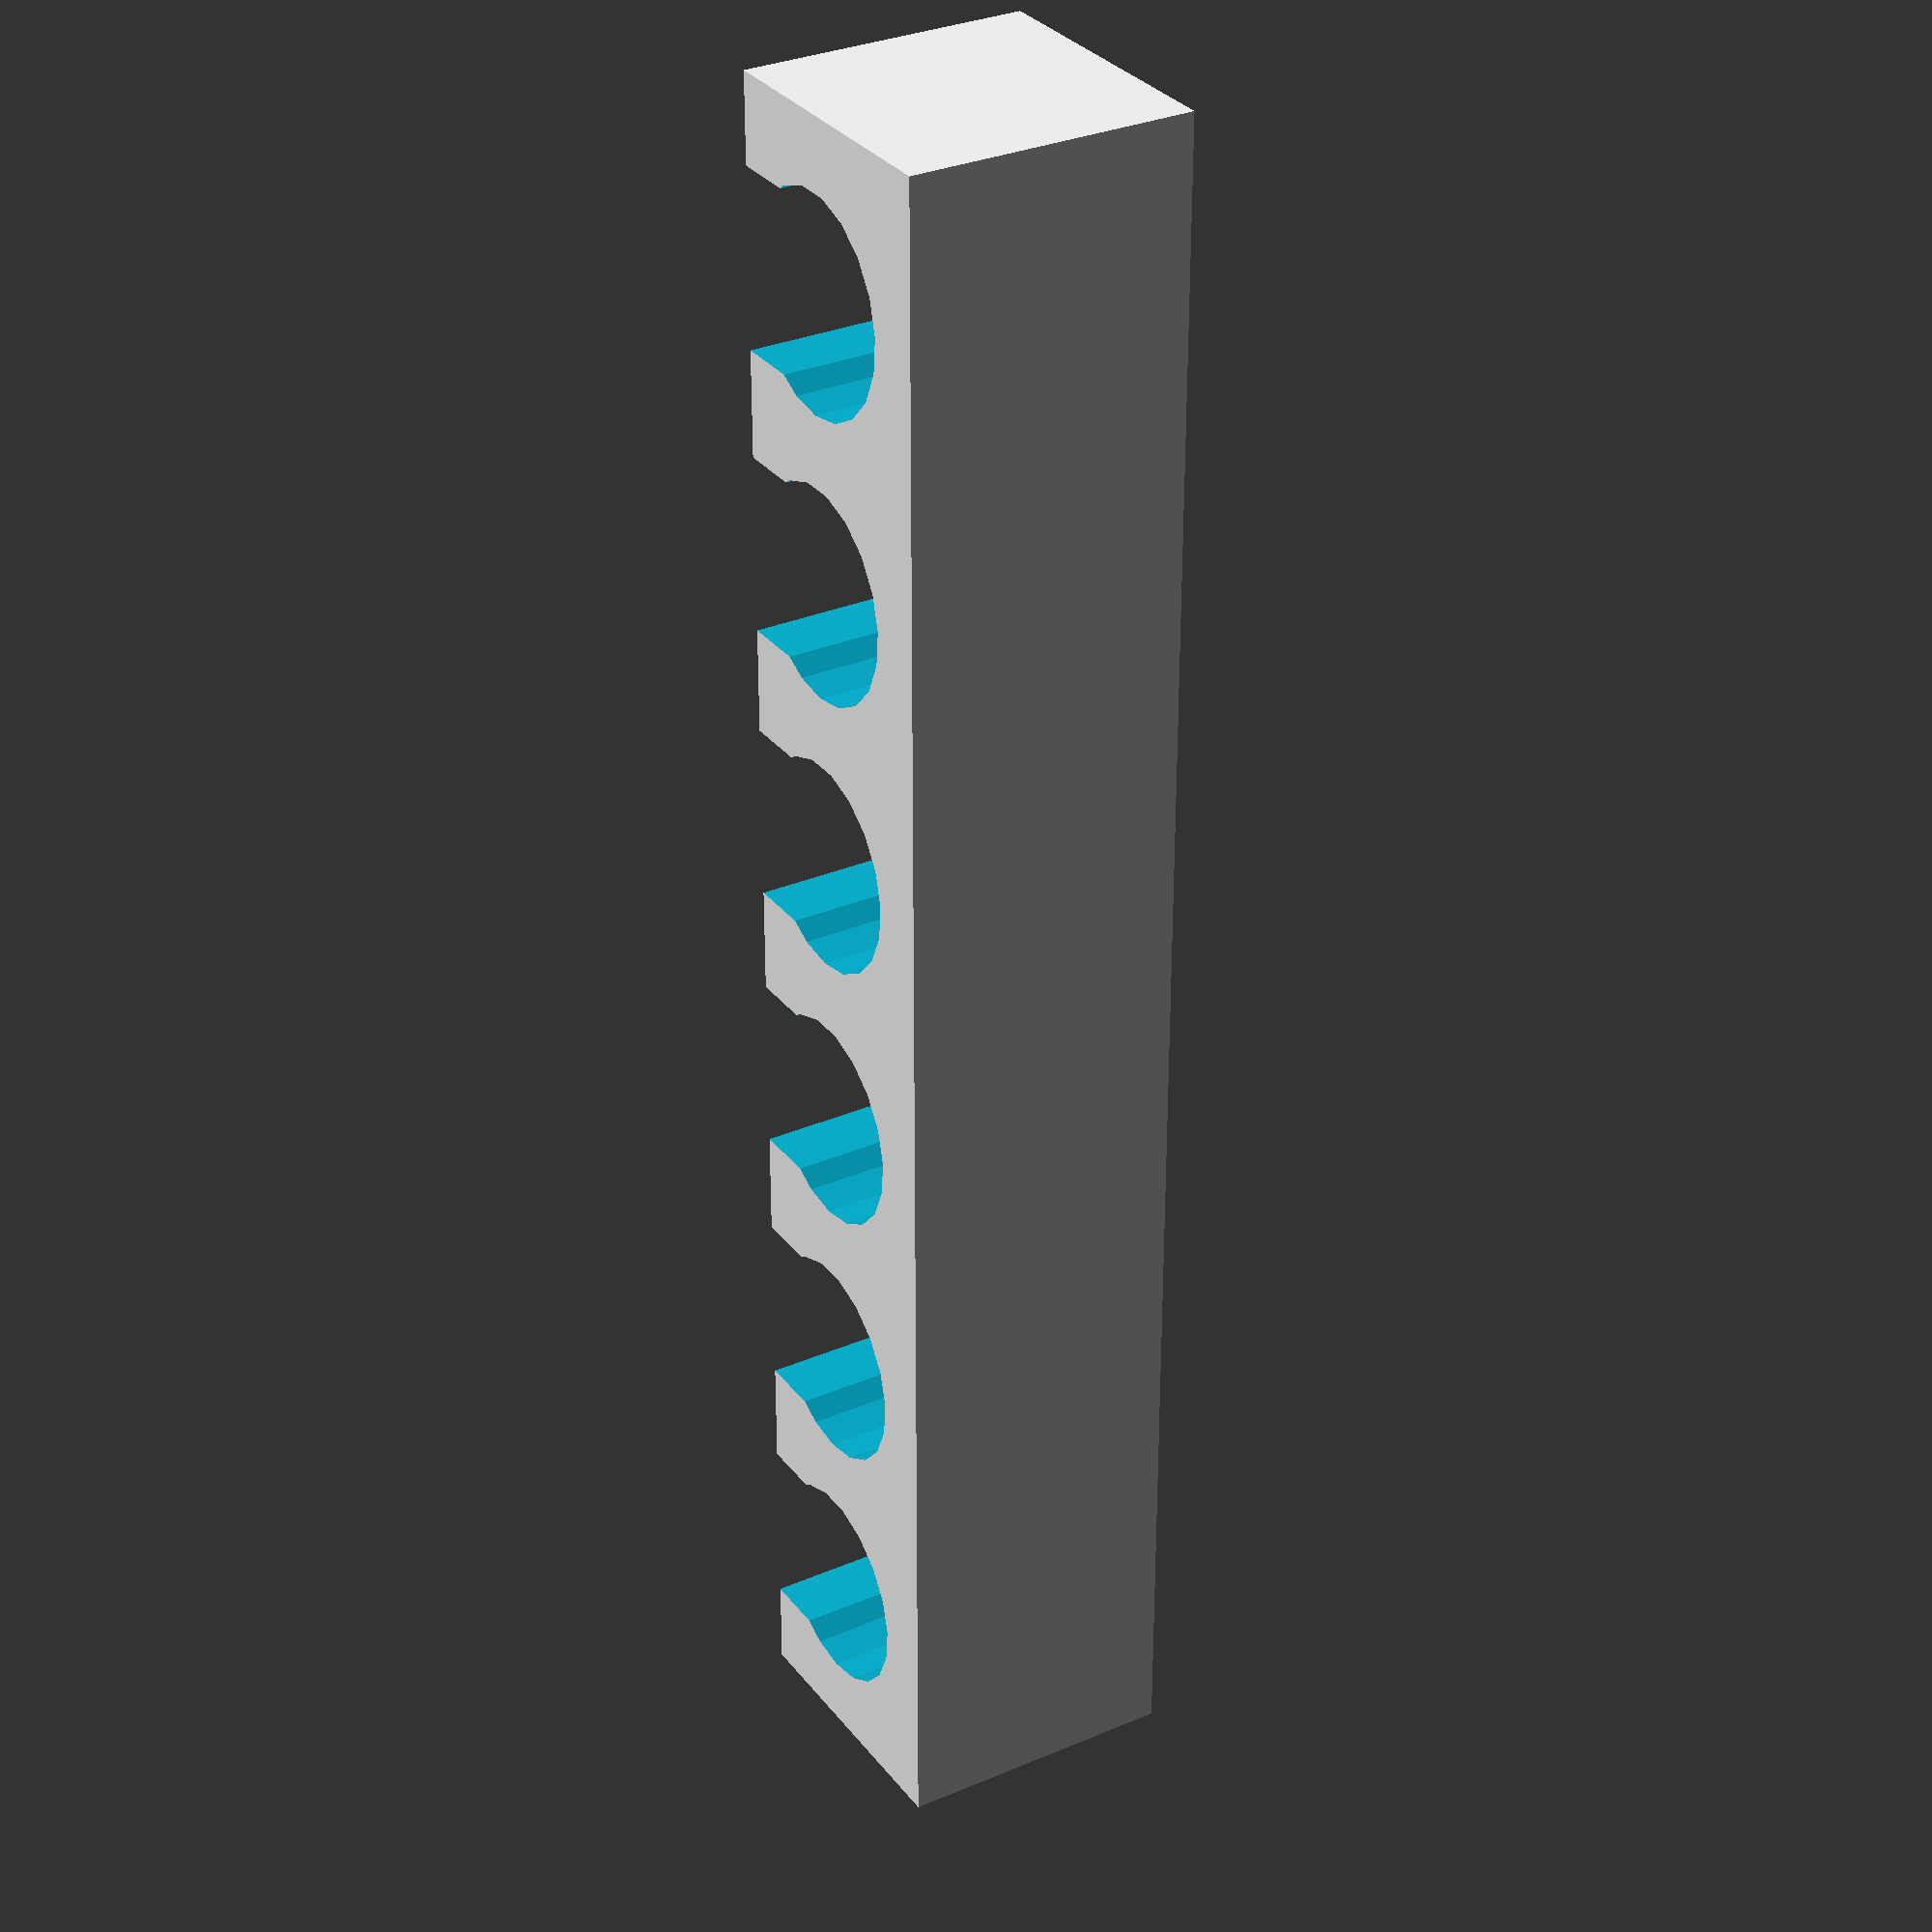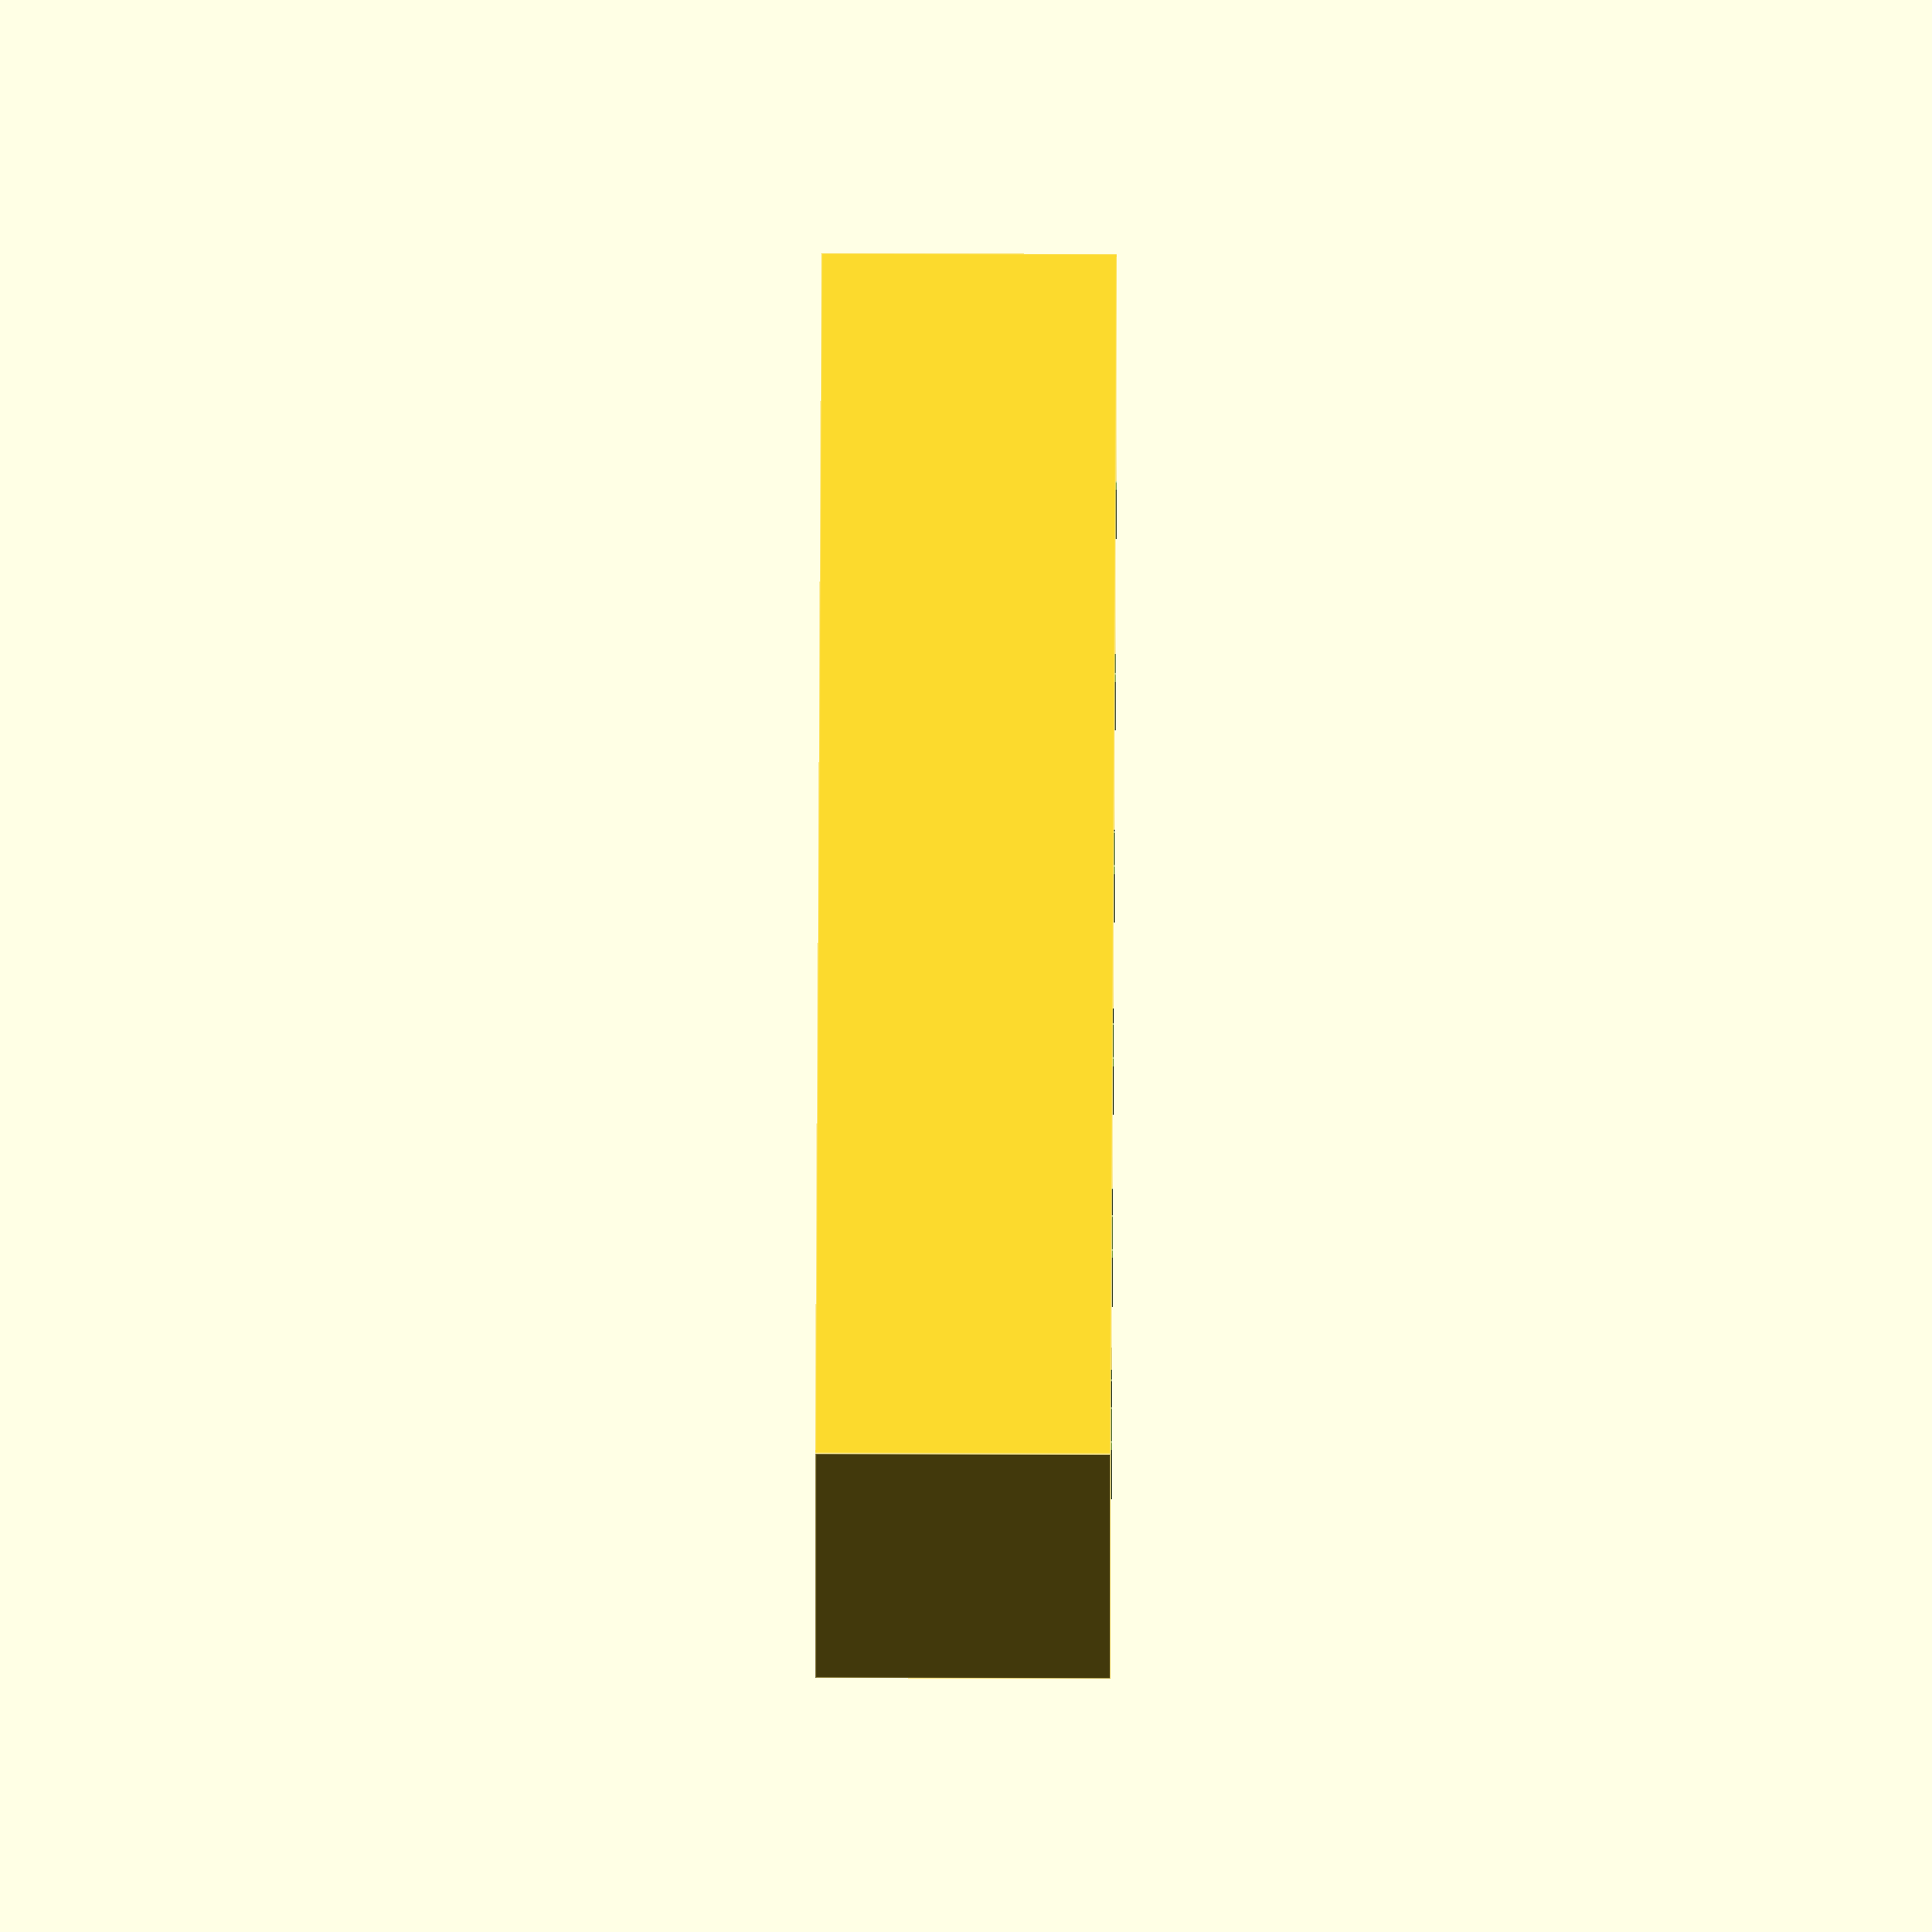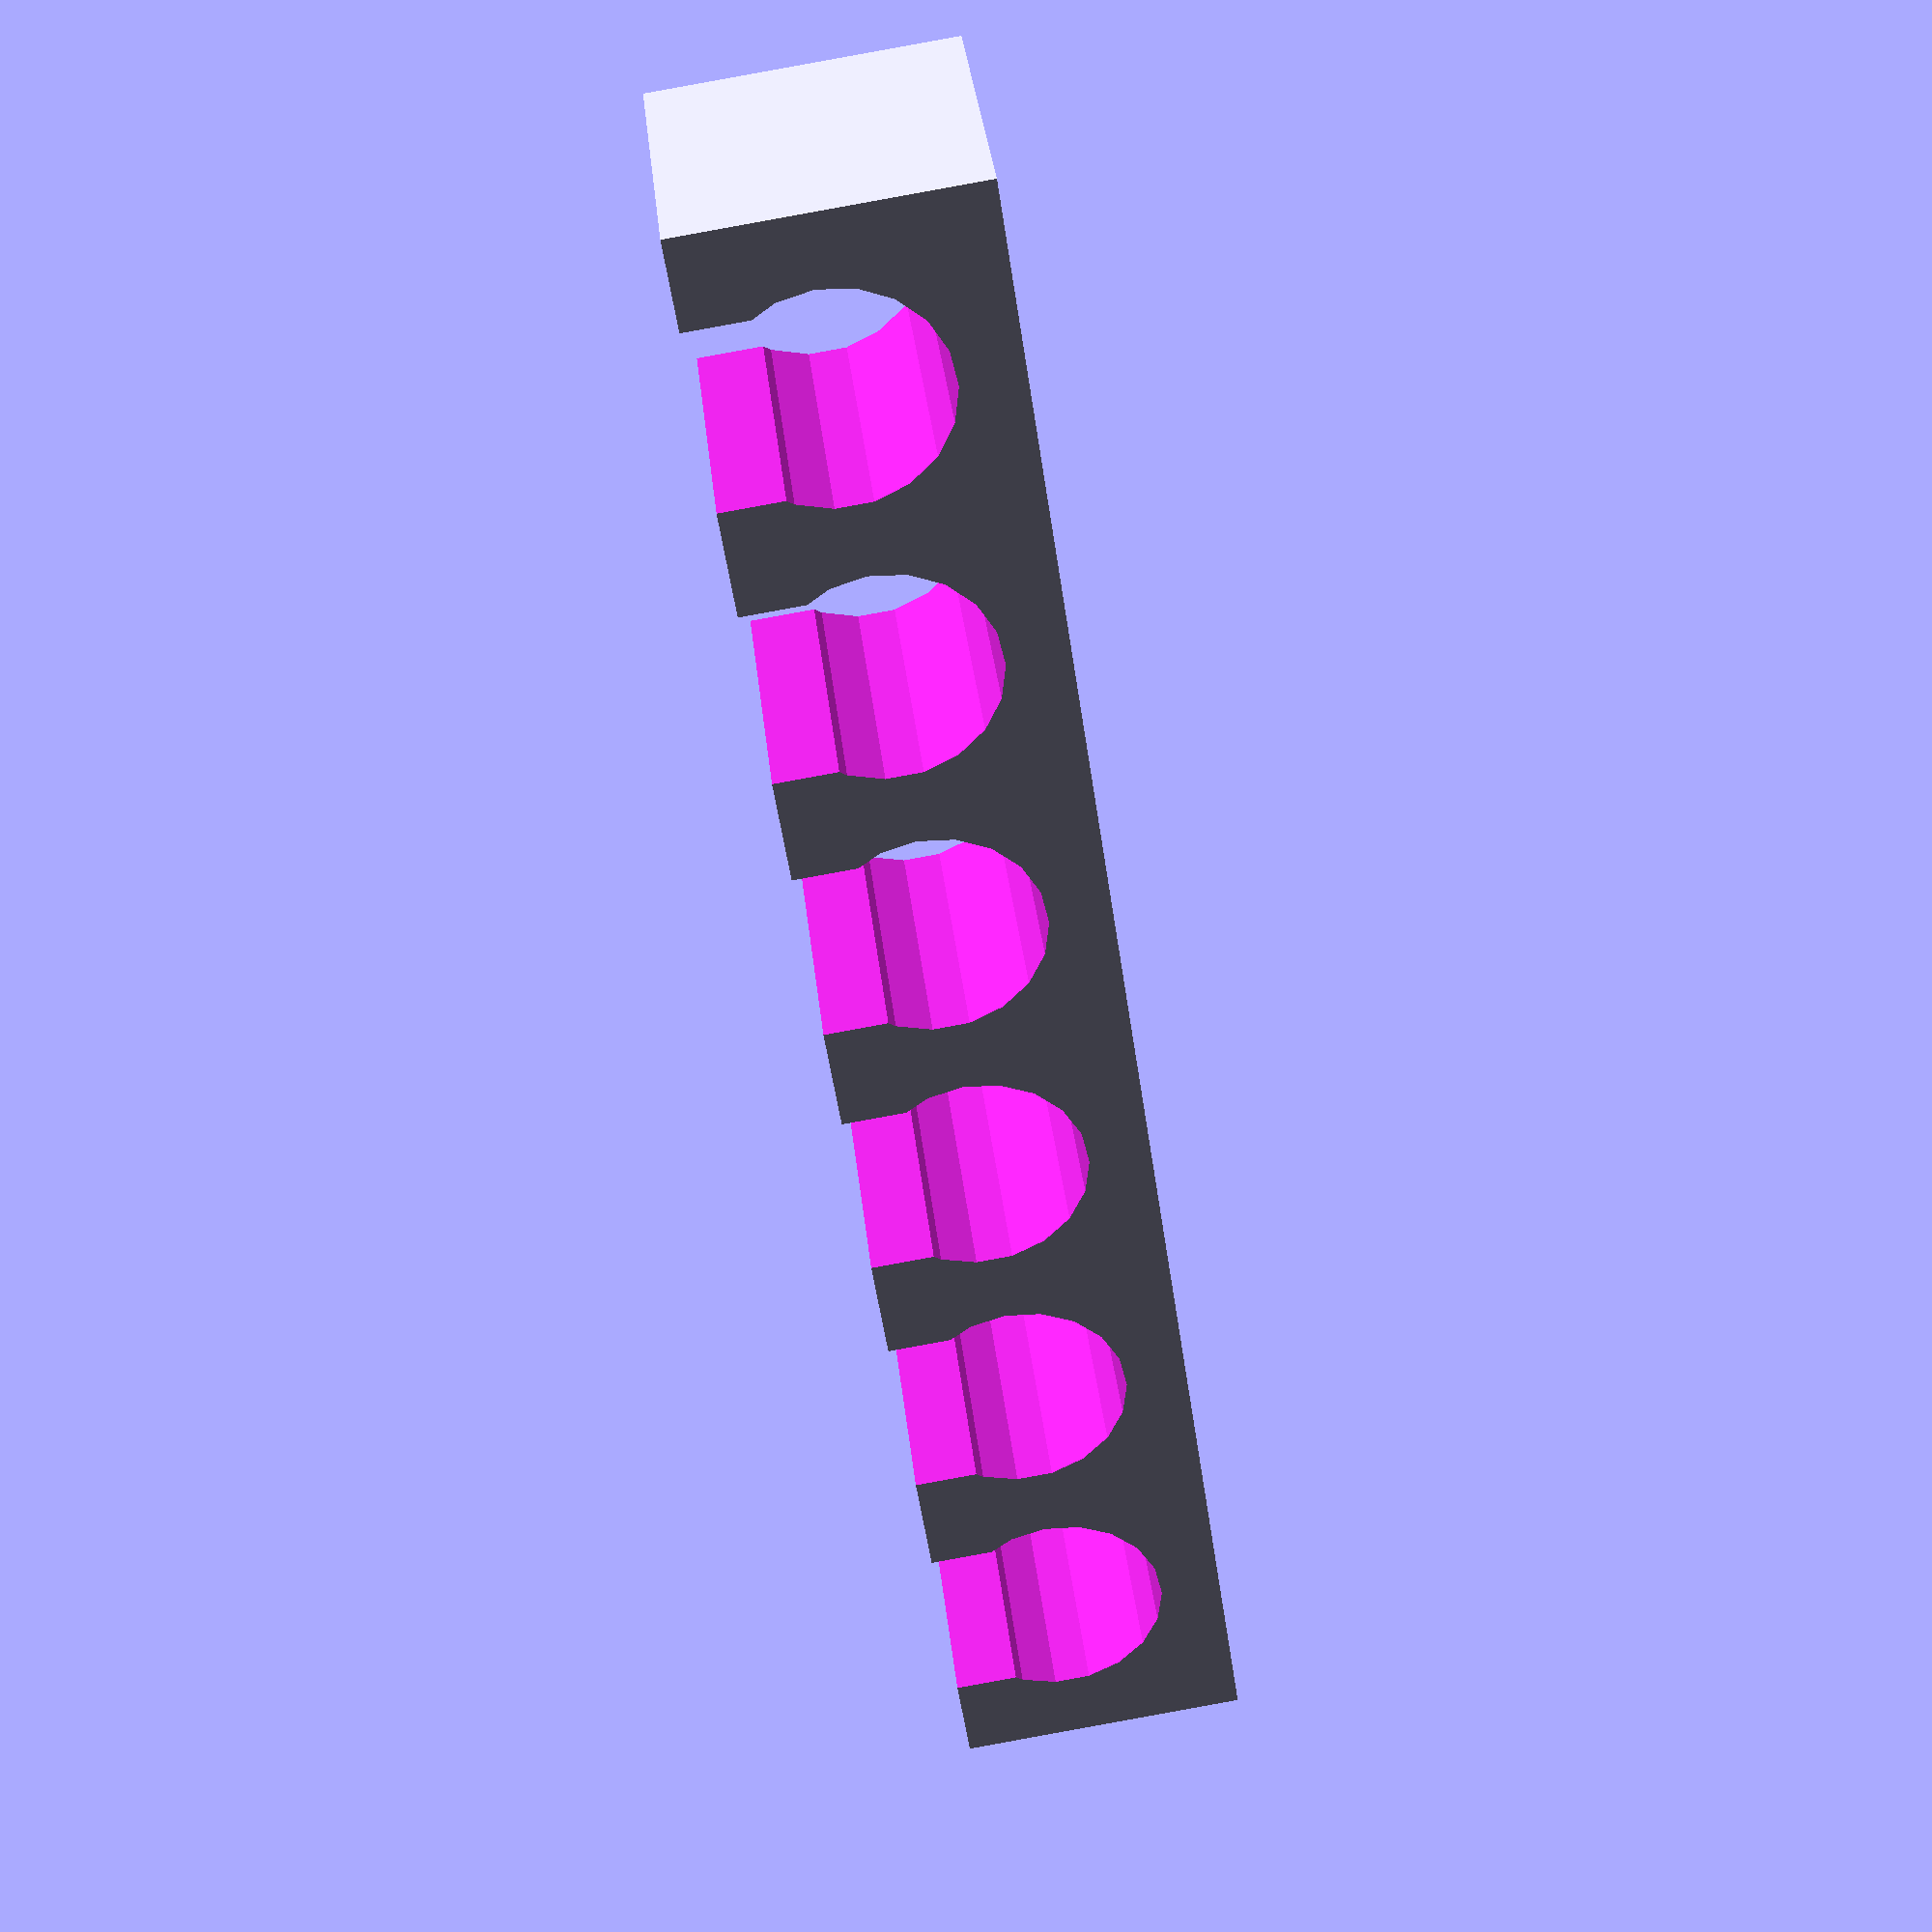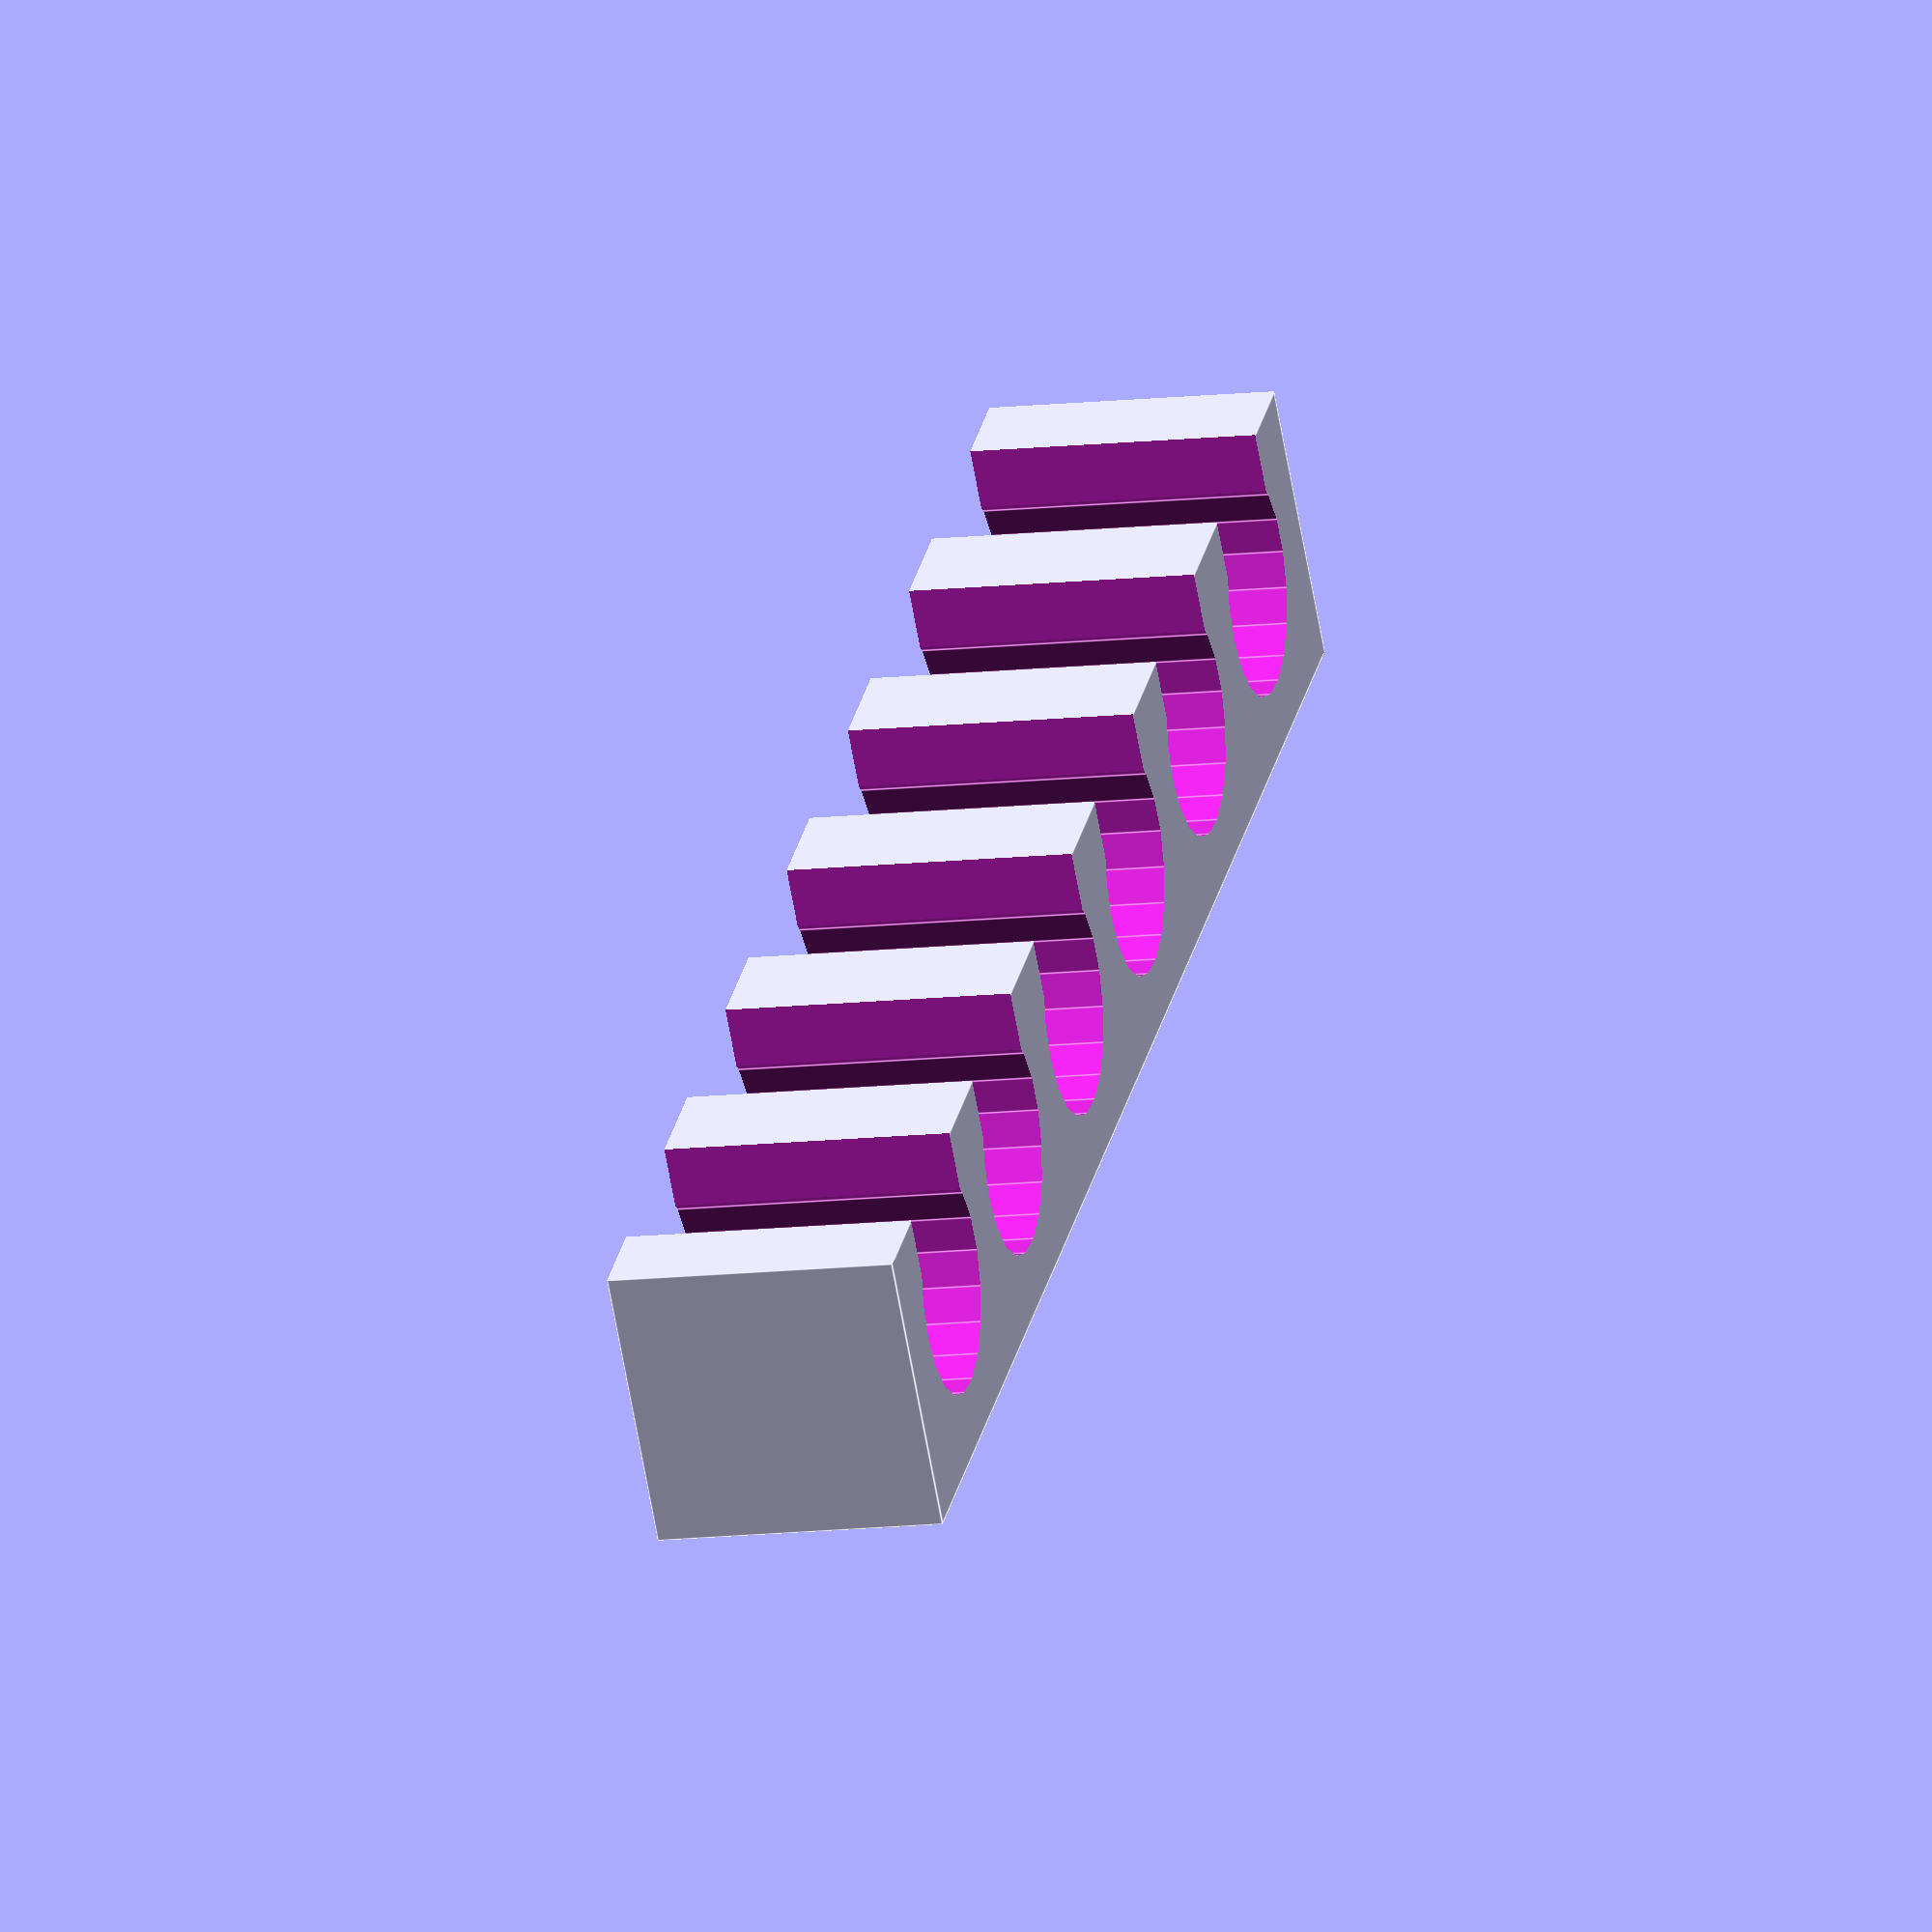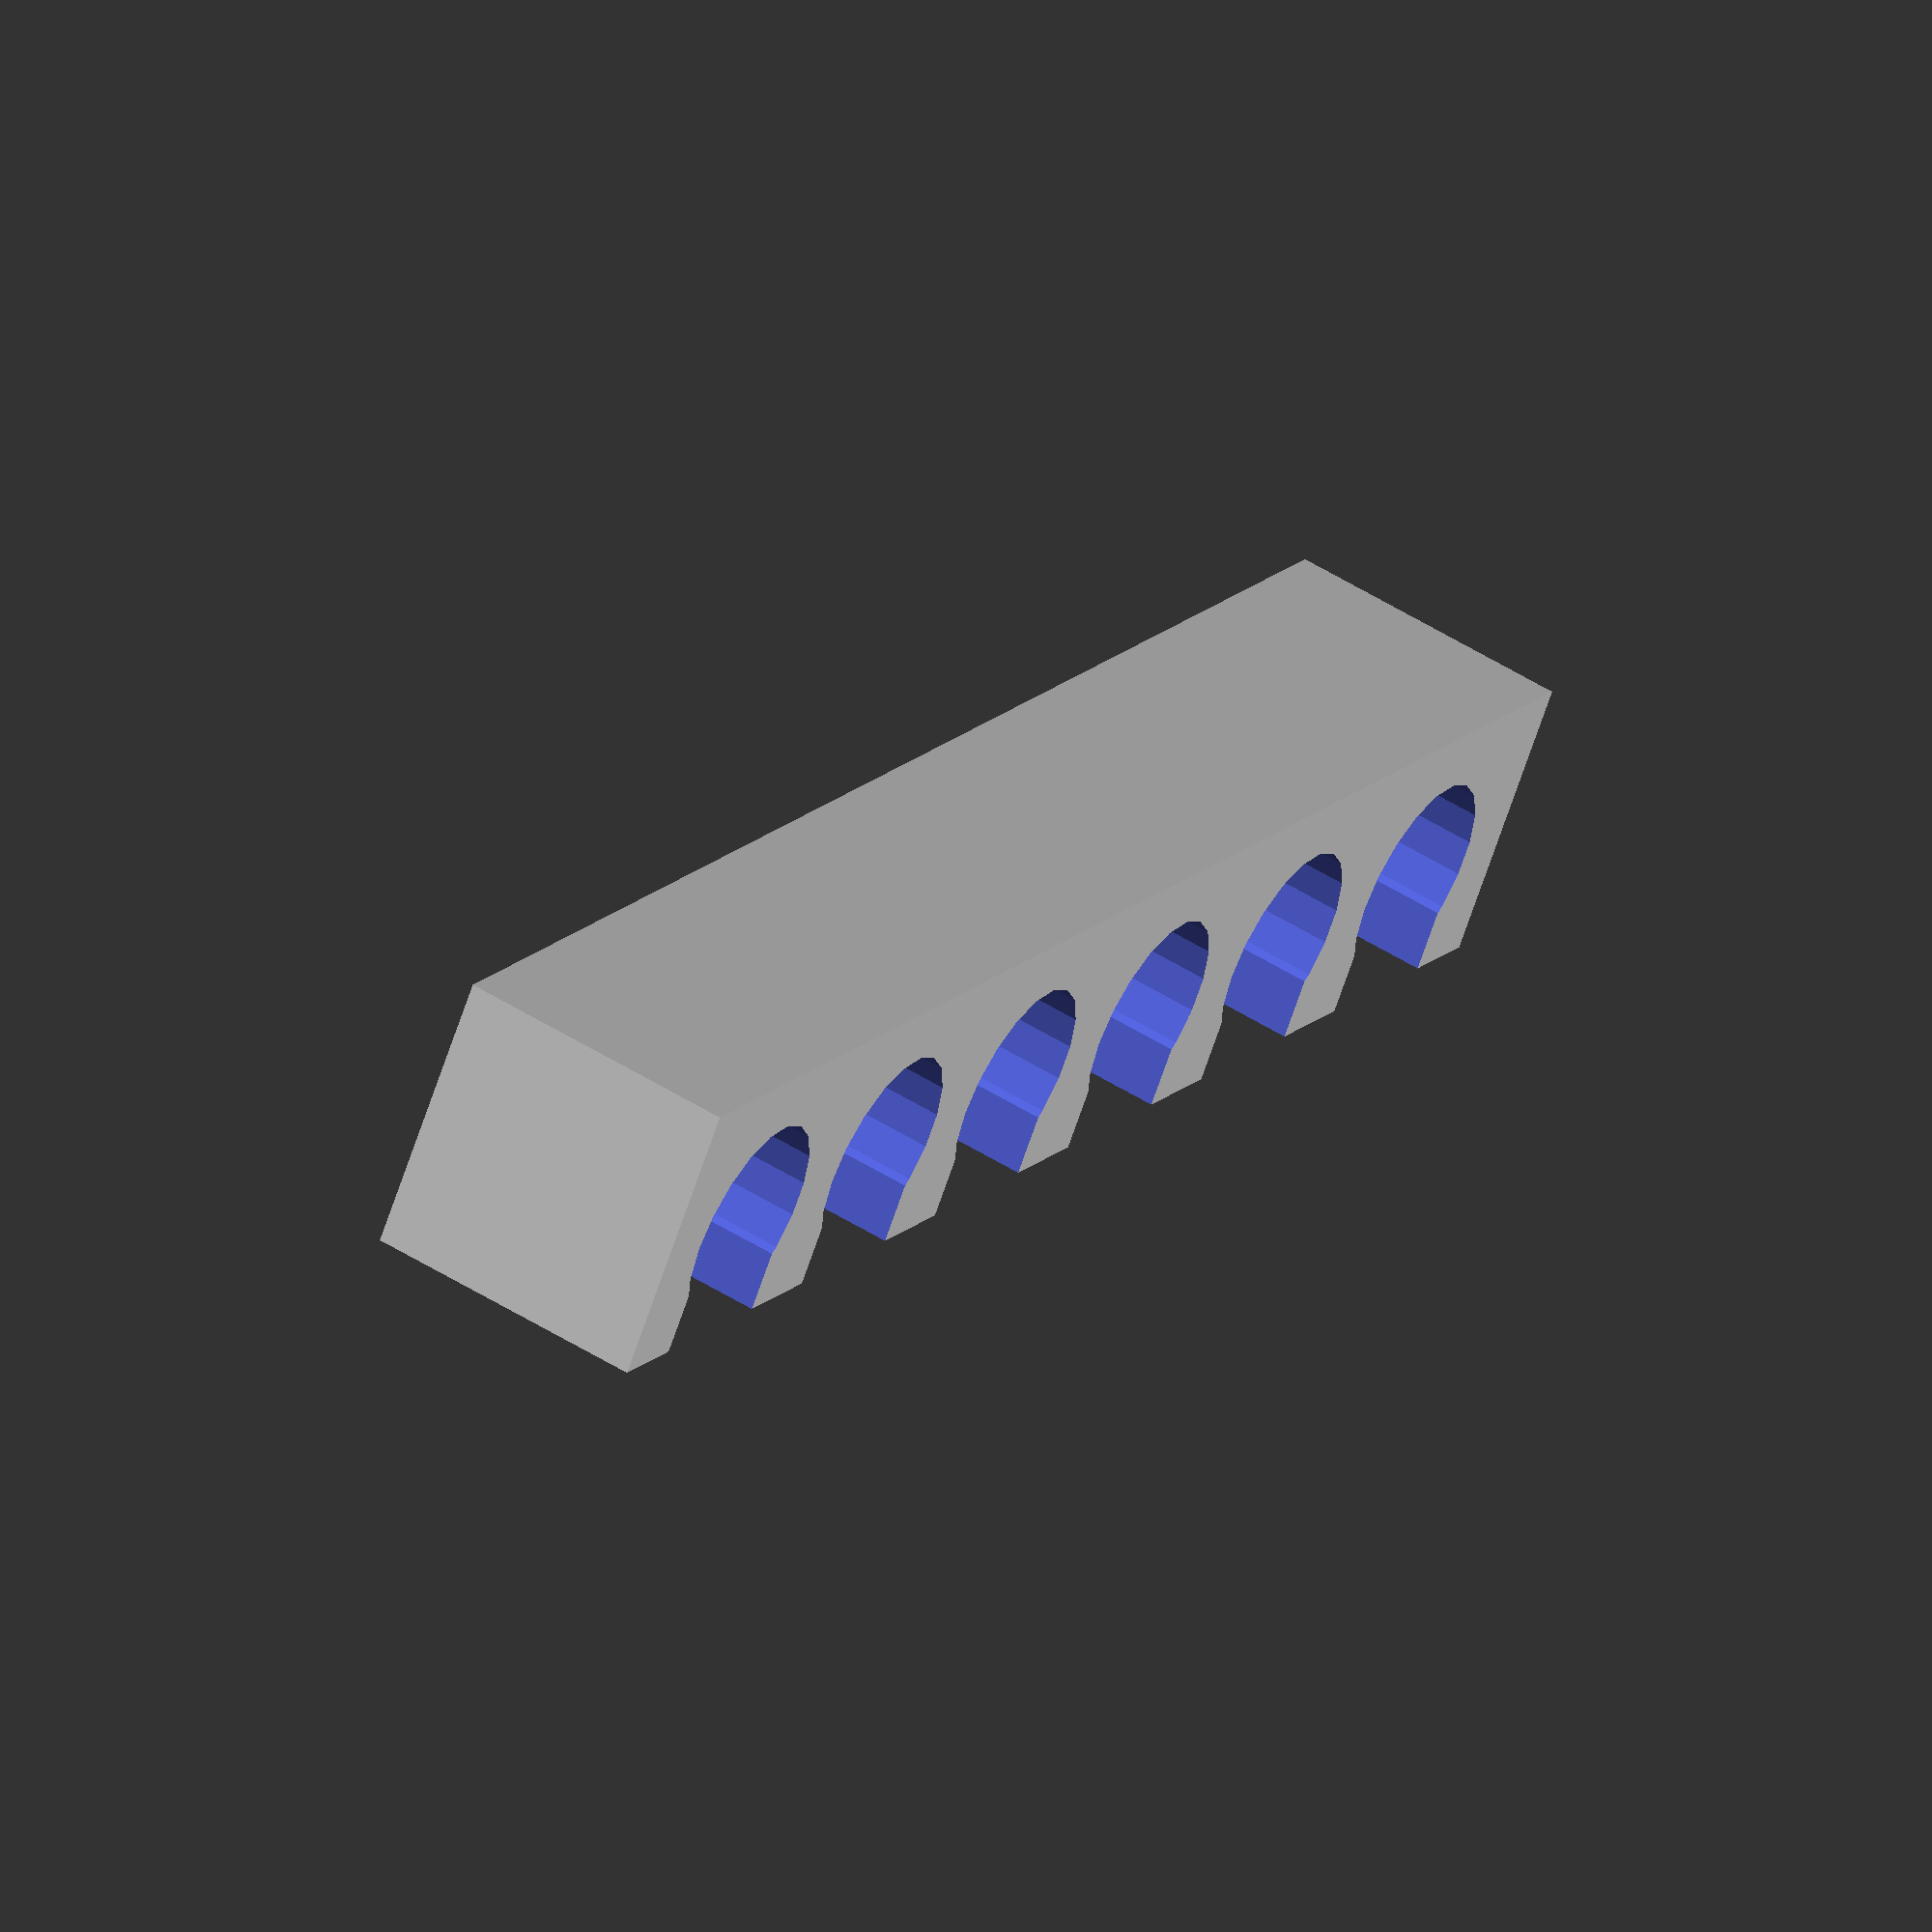
<openscad>
$fs = $preview ? 1 : 0.05;
$fa = $preview ? 1 : 0.05;

cable_dim = 6;
gap = 2;
cables = 6;

length = gap+(gap+cable_dim)*cables;
width = cable_dim + gap;

// base
difference() {
    cube([length, width, width], center=true);
    union() {
        for (dx=[gap+cable_dim/2:gap+cable_dim:length-gap])
            translate([dx - length/2, gap/3, 0])
                cylinder(r=cable_dim/2, h=2*width, center=true);
        for (dx=[gap+cable_dim/2:gap+cable_dim:length-gap])
            translate([dx - length/2, width/2, 0])
                cube([cable_dim-1, width, 2*width], center=true);
    }
}
</openscad>
<views>
elev=148.7 azim=269.9 roll=301.2 proj=p view=wireframe
elev=133.9 azim=5.6 roll=269.8 proj=o view=edges
elev=144.8 azim=81.6 roll=186.0 proj=p view=solid
elev=191.9 azim=219.7 roll=74.4 proj=o view=edges
elev=305.2 azim=214.9 roll=303.3 proj=o view=solid
</views>
